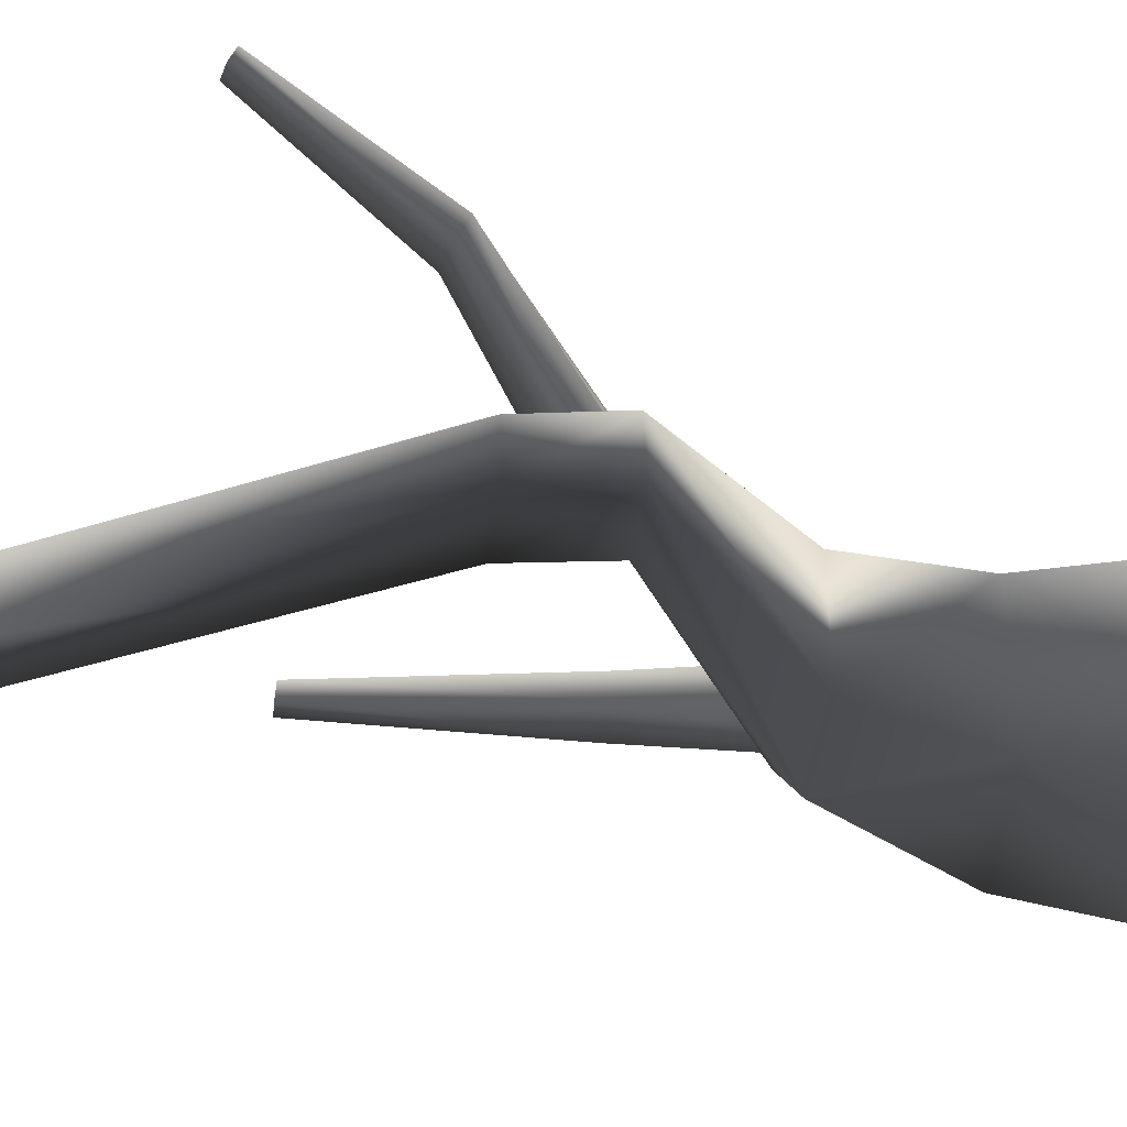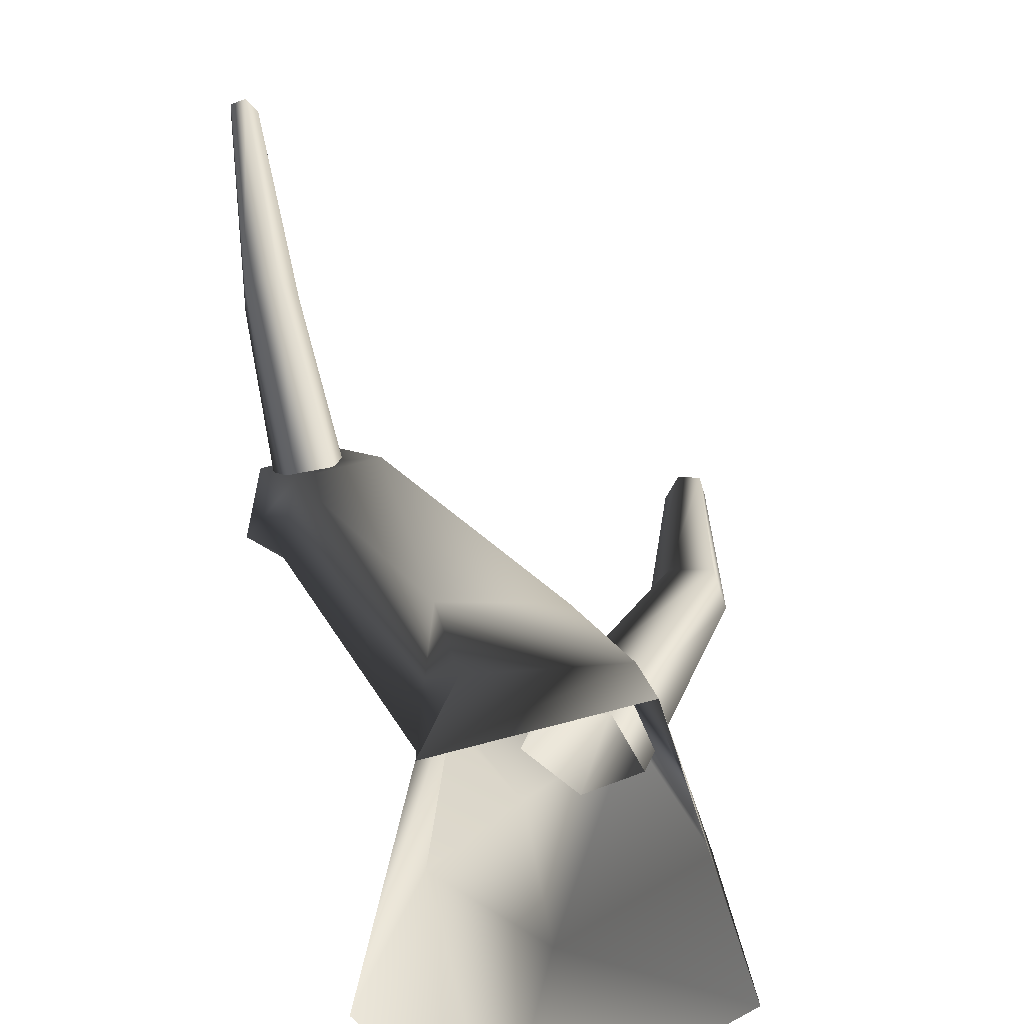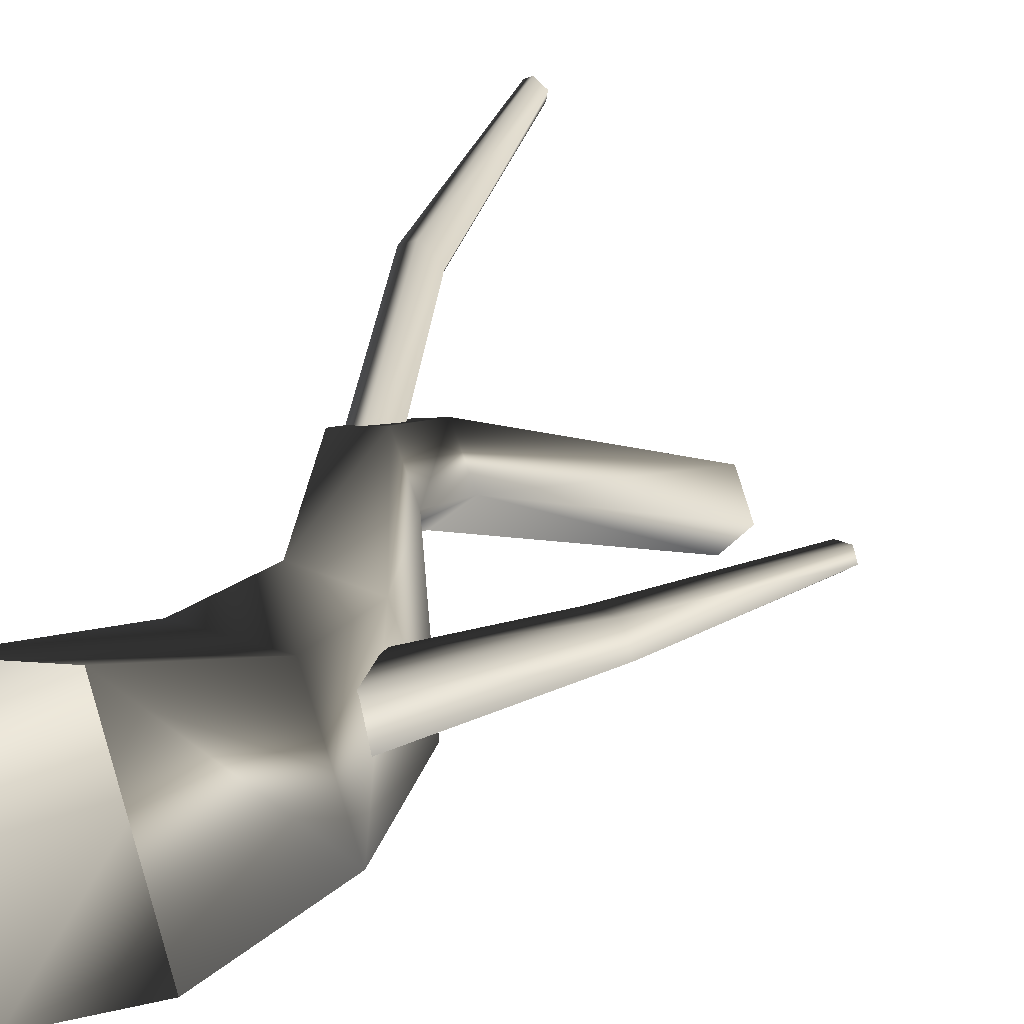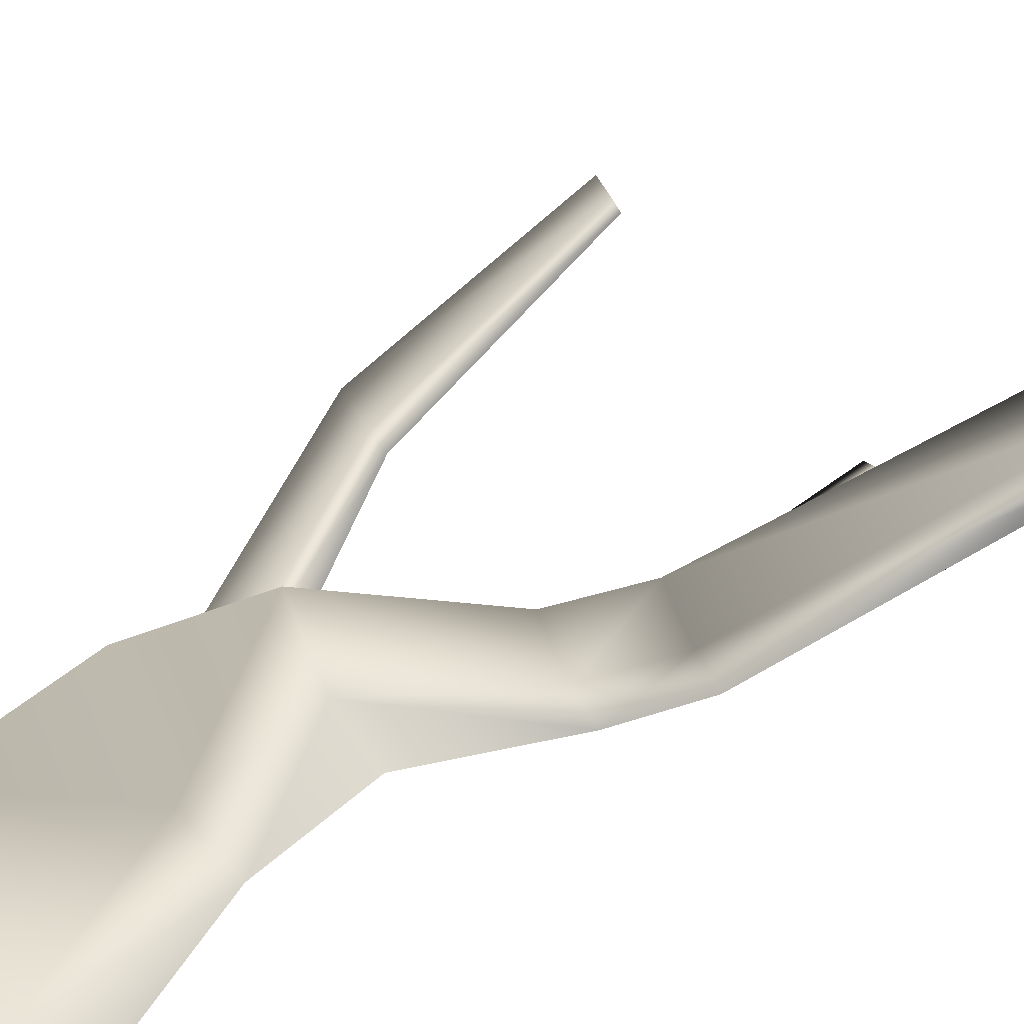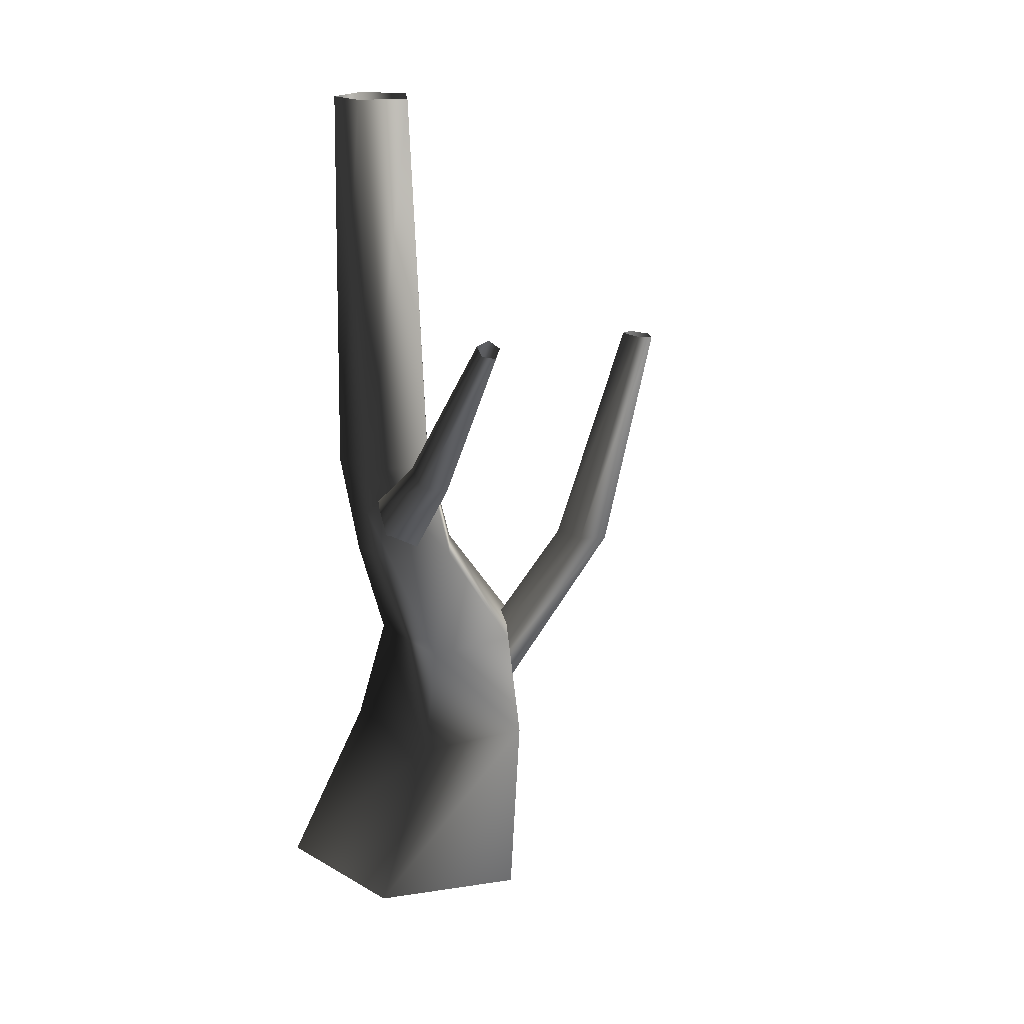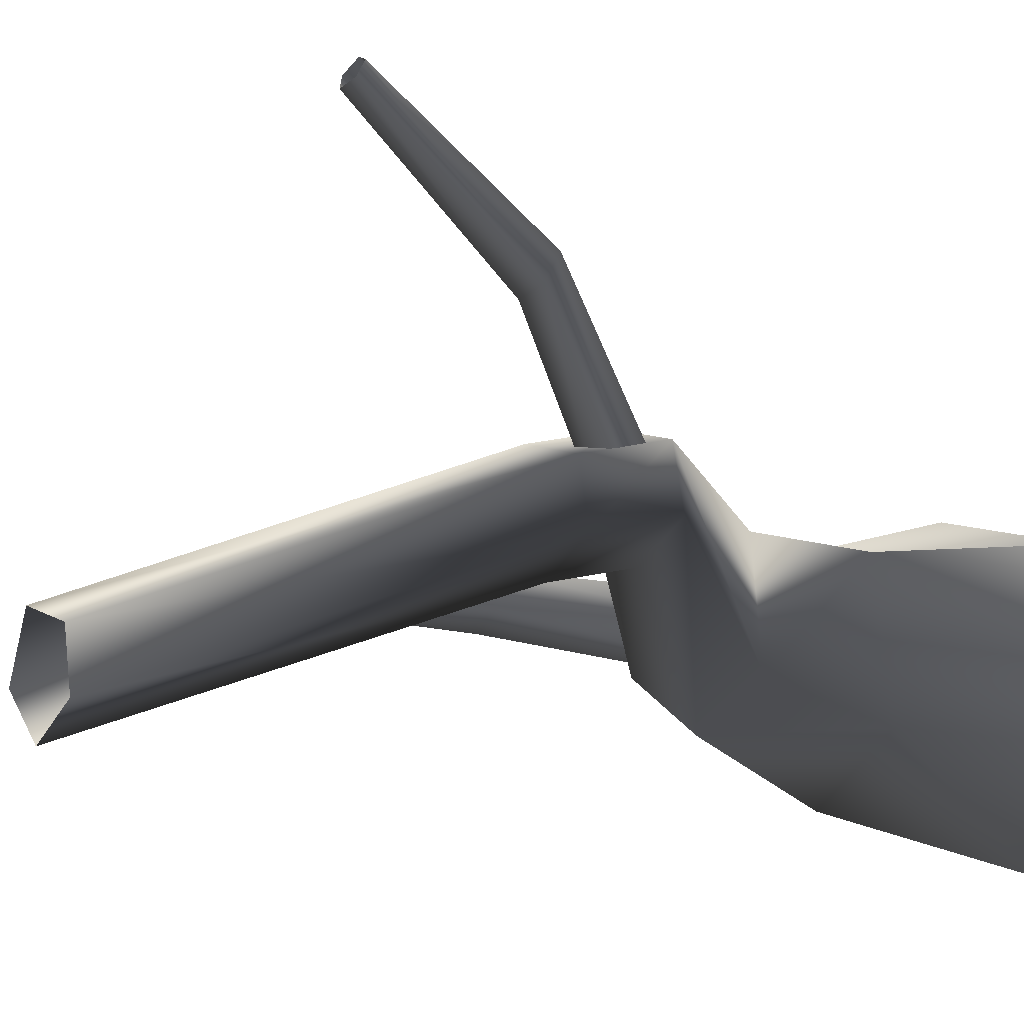
<metadata>
{"format":"obj","ext":"obj","renderer":"f3d","projection":"perspective","resolution":1024,"background":"white","views":[{"elev":-22.3,"azim":-101.7,"up":"+Z"},{"elev":16.8,"azim":-12.6,"up":"+Z"},{"elev":18.1,"azim":36.1,"up":"+Z"},{"elev":-77.4,"azim":117.4,"up":"+Z"},{"elev":17.7,"azim":-27.2,"up":"+Y"},{"elev":-5.0,"azim":-127.2,"up":"+Z"}]}
</metadata>
<code>
v 1.373 -0.5469 -0.9689
v 1.55 1.136 -0.6641
v 0.4346 1.136 -1.247
v -0.3102 -0.5469 -1.773
v 0.6773 -0.5469 1.145
v 0.9895 1.136 0.7614
v -0.818 -0.5469 0.8729
v -0.2072 1.136 0.7695
v -1.238 -0.5469 -0.7515
v -0.4406 1.136 -0.5947
v -0.3102 -0.5469 -1.773
v 0.4346 1.136 -1.247
v 0.4942 2.329 -0.6577
v -0.2785 2.329 -0.211
v -1.01 3.728 0.8624
v -0.5058 3.728 0.5277
v -0.6431 4.681 0.3734
v -1.132 4.681 0.7001
v -0.8816 3.728 1.416
v -1.014 4.681 1.235
v -0.2505 3.728 1.539
v -0.4086 4.681 1.359
v 0.03111 3.728 0.9272
v -0.1409 4.681 0.766
v -0.5058 3.728 0.5277
v -0.6431 4.681 0.3734
v -0.02248 8.35 0.1213
v 0.1933 8.35 -0.3995
v -0.5317 8.35 -0.002187
v -0.6117 8.35 -0.4696
v -0.1787 8.35 -0.7661
v -0.1787 8.35 -0.7661
v 1.274 2.329 -0.1965
v 0.4942 2.329 -0.6577
v 0.8248 2.329 0.7964
v -0.1365 2.329 0.8768
v 1.125 1.368 -0.1166
v 2.269 3.302 0.3346
v 1.934 3.354 0.1461
v 2.597 5.641 0.4055
v 2.771 5.613 0.5192
v 2.161 3.292 0.6476
v 0.8884 1.363 0.3132
v 0.4147 1.41 0.4085
v 1.832 3.328 0.6576
v 0.2772 1.449 0.09155
v 1.688 3.365 0.3811
v 0.6925 1.428 -0.2736
v 1.934 3.354 0.1461
v 1.125 1.368 -0.1166
v 2.449 5.651 0.4968
v 2.597 5.641 0.4055
v 2.545 5.627 0.674
v 2.722 5.608 0.6676
v 1.125 1.368 -0.1166
v 0.6925 1.428 -0.2736
v -0.5241 3.557 1.089
v -0.826 4.824 2.702
v -0.6511 4.946 2.477
v -0.7264 6.447 3.665
v -0.8298 6.384 3.781
v -1.068 4.878 2.61
v -0.8609 3.748 1.026
v -0.922 4.108 0.8928
v -1.053 5.006 2.379
v -0.6635 4.202 0.8516
v -0.8212 5.05 2.292
v -0.3843 3.878 0.9659
v -0.6511 4.946 2.477
v -0.5241 3.557 1.089
v -0.7887 6.508 3.556
v -0.7264 6.447 3.665
v -0.9372 6.478 3.614
v -0.945 6.409 3.739
v -0.5241 3.557 1.089
v -0.3843 3.878 0.9659
g Tree1_big_(37)_3232_456
f 1 3 2
f 1 4 3
f 5 1 2
f 5 2 6
f 7 5 6
f 7 6 8
f 9 7 8
f 9 8 10
f 11 9 10
f 11 10 12
f 13 12 10
f 13 10 14
f 14 10 8
f 13 14 15
f 13 15 16
f 15 17 16
f 15 18 17
f 19 18 15
f 14 19 15
f 19 20 18
f 21 20 19
f 21 22 20
f 23 22 21
f 23 24 22
f 25 24 23
f 25 26 24
f 24 27 22
f 20 22 27
f 24 28 27
f 20 27 29
f 18 20 29
f 18 29 30
f 17 18 30
f 17 30 31
f 24 32 28
f 24 26 32
f 33 25 23
f 33 34 25
f 35 23 21
f 35 33 23
f 36 35 21
f 36 21 19
f 14 36 19
f 33 3 34
f 33 2 3
f 35 2 33
f 35 6 2
f 36 6 35
f 36 8 6
f 14 8 36
f 37 39 38
f 38 39 40
f 38 40 41
f 42 38 41
f 43 38 42
f 44 43 42
f 44 42 45
f 46 44 45
f 46 45 47
f 48 46 47
f 48 47 49
f 43 50 38
f 49 47 51
f 49 51 52
f 47 53 51
f 47 45 53
f 45 54 53
f 45 42 54
f 42 41 54
f 55 56 39
f 57 59 58
f 58 59 60
f 58 60 61
f 62 58 61
f 63 58 62
f 64 63 62
f 64 62 65
f 66 64 65
f 66 65 67
f 68 66 67
f 68 67 69
f 63 70 58
f 69 67 71
f 69 71 72
f 67 73 71
f 67 65 73
f 65 74 73
f 65 62 74
f 62 61 74
f 75 76 59

</code>
